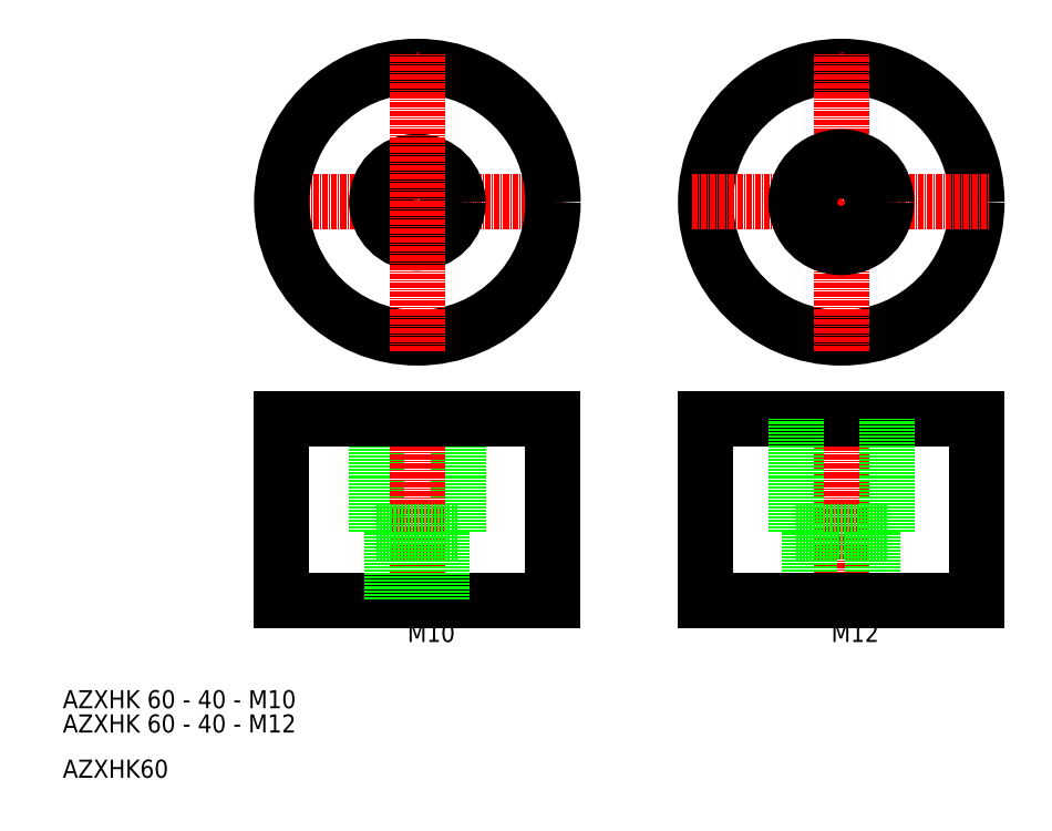
<metadata>
{"format":"dxf","ext":"dxf","renderer":"ezdxf+matplotlib","layout":"modelspace","background":"white","min_lineweight":24,"dpi":150}
</metadata>
<code>
0
SECTION
2
ENTITIES
0
LINE
8
0
10
79.43
20
64.24
30
0
11
79.43
21
89.24
31
0
0
LINE
8
0
10
58.43
20
49.24
30
0
11
58.43
21
89.24
31
0
0
LINE
8
0
10
97.43
20
64.24
30
0
11
97.43
21
89.24
31
0
0
LINE
8
CENTER
10
88.43
20
46.24
30
0
11
88.43
21
92.24
31
0
0
LINE
8
0
10
118.4
20
49.24
30
0
11
118.4
21
89.24
31
0
0
LINE
8
0
10
79.43
20
64.24
30
0
11
97.43
21
64.24
31
0
0
LINE
8
0
10
118.4
20
49.24
30
0
11
58.43
21
49.24
31
0
0
TEXT
8
0
10
10
20
10
30
0
40
4
1
AZXHK60
0
TEXT
8
0
10
10
20
20
30
0
40
4
1
AZXHK 60 - 40 - M12
0
LINE
8
0
10
93.93
20
64.24
30
0
11
93.93
21
49.24
31
0
0
LINE
8
0
10
82.93
20
64.24
30
0
11
82.93
21
49.24
31
0
0
LINE
8
0
10
58.43
20
89.24
30
0
11
118.4
21
89.24
31
0
0
LINE
8
CENTER
10
55.43
20
137.2
30
0
11
121.4
21
137.2
31
0
0
CIRCLE
8
0
10
88.43
20
137.2
30
0
40
5.5
0
CIRCLE
8
0
10
88.43
20
137.2
30
0
40
30
0
CIRCLE
8
0
10
88.43
20
137.2
30
0
40
9
0
LINE
8
CENTER
10
88.43
20
104.2
30
0
11
88.43
21
170.2
31
0
0
TEXT
8
0
10
10
20
25.37
30
0
40
4
1
AZXHK 60 - 40 - M10
0
TEXT
8
0
10
86.23
20
40.02
30
0
40
4
1
M10
0
CIRCLE
8
0
10
182.2
20
137.2
30
0
40
30
0
LINE
8
CENTER
10
182.2
20
104.2
30
0
11
182.2
21
170.2
31
0
0
LINE
8
0
10
152.2
20
49.24
30
0
11
152.2
21
89.24
31
0
0
LINE
8
CENTER
10
182.2
20
46.24
30
0
11
182.2
21
92.24
31
0
0
LINE
8
0
10
212.2
20
49.24
30
0
11
212.2
21
89.24
31
0
0
LINE
8
0
10
175.2
20
64.24
30
0
11
175.2
21
49.24
31
0
0
LINE
8
0
10
189.2
20
64.24
30
0
11
189.2
21
49.24
31
0
0
LINE
8
0
10
212.2
20
49.24
30
0
11
152.2
21
49.24
31
0
0
TEXT
8
0
10
180
20
40.02
30
0
40
4
1
M12
0
LINE
8
0
10
152.2
20
89.24
30
0
11
212.2
21
89.24
31
0
0
LINE
8
0
10
172.2
20
64.24
30
0
11
172.2
21
89.24
31
0
0
LINE
8
0
10
192.2
20
64.24
30
0
11
192.2
21
89.24
31
0
0
LINE
8
0
10
172.2
20
64.24
30
0
11
192.2
21
64.24
31
0
0
LINE
8
CENTER
10
149.2
20
137.2
30
0
11
215.2
21
137.2
31
0
0
CIRCLE
8
0
10
182.2
20
137.2
30
0
40
10
0
CIRCLE
8
0
10
182.2
20
137.2
30
0
40
7
0
ENDSEC
0
EOF

</code>
